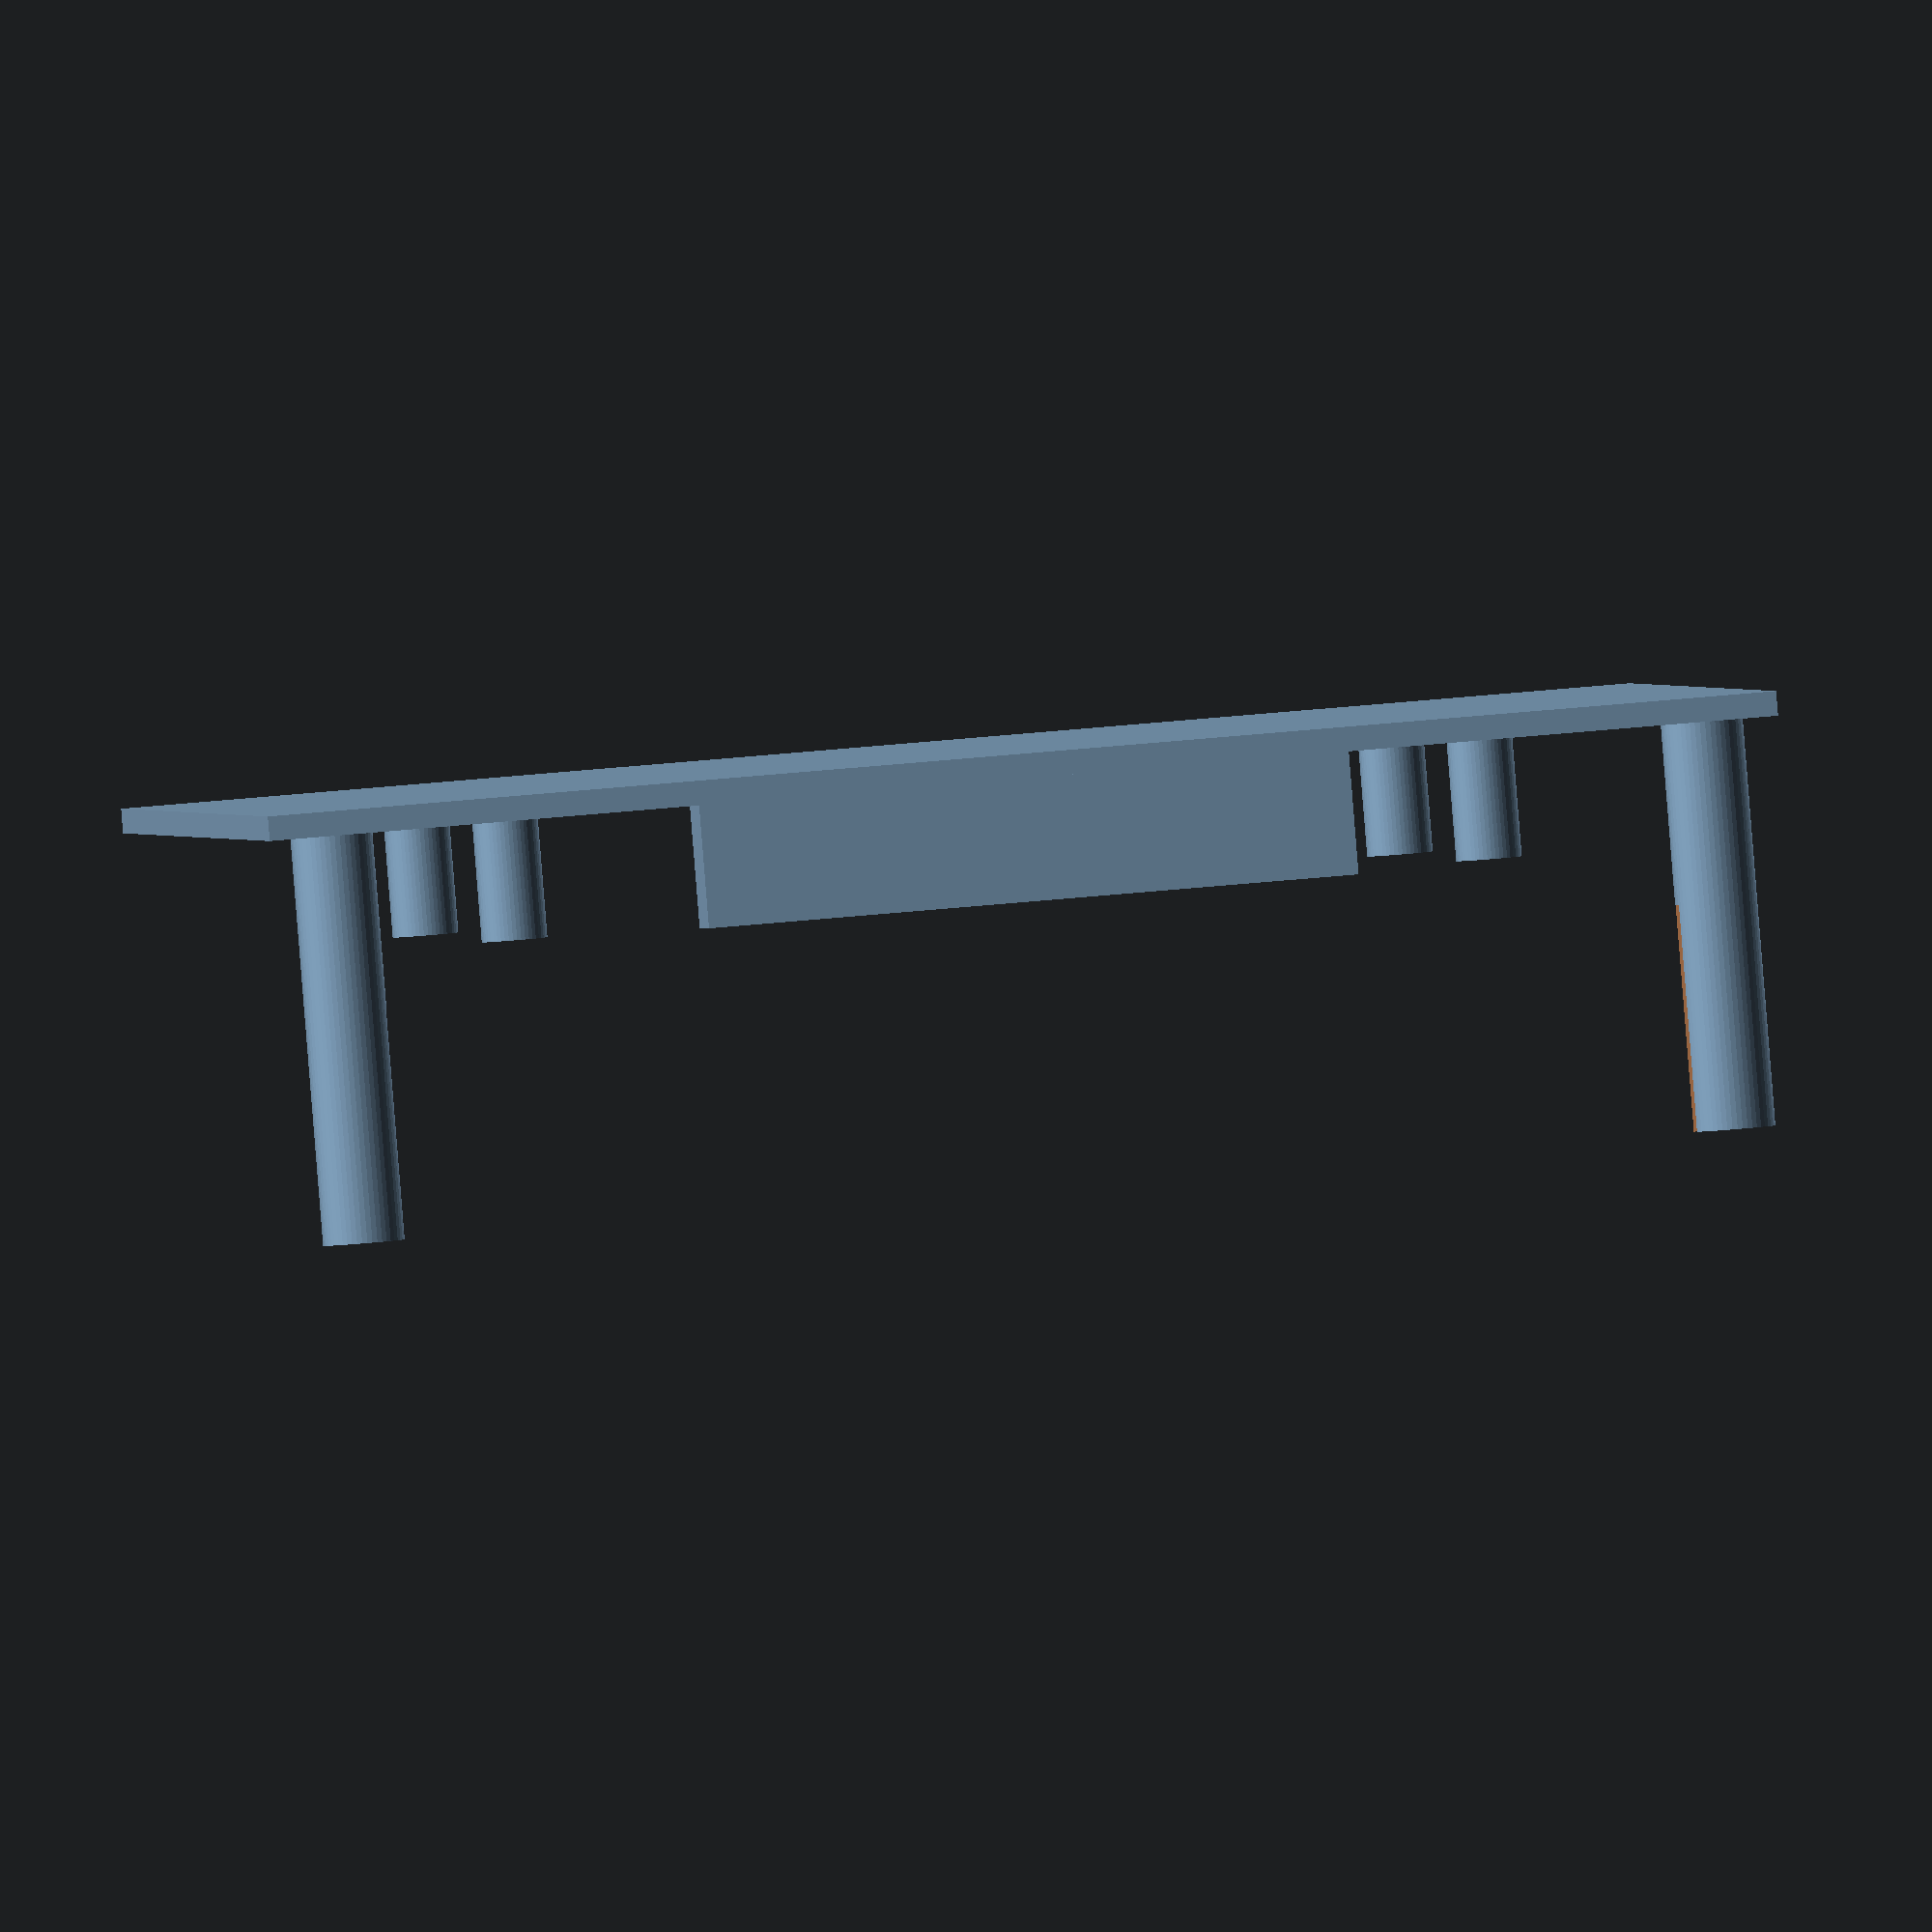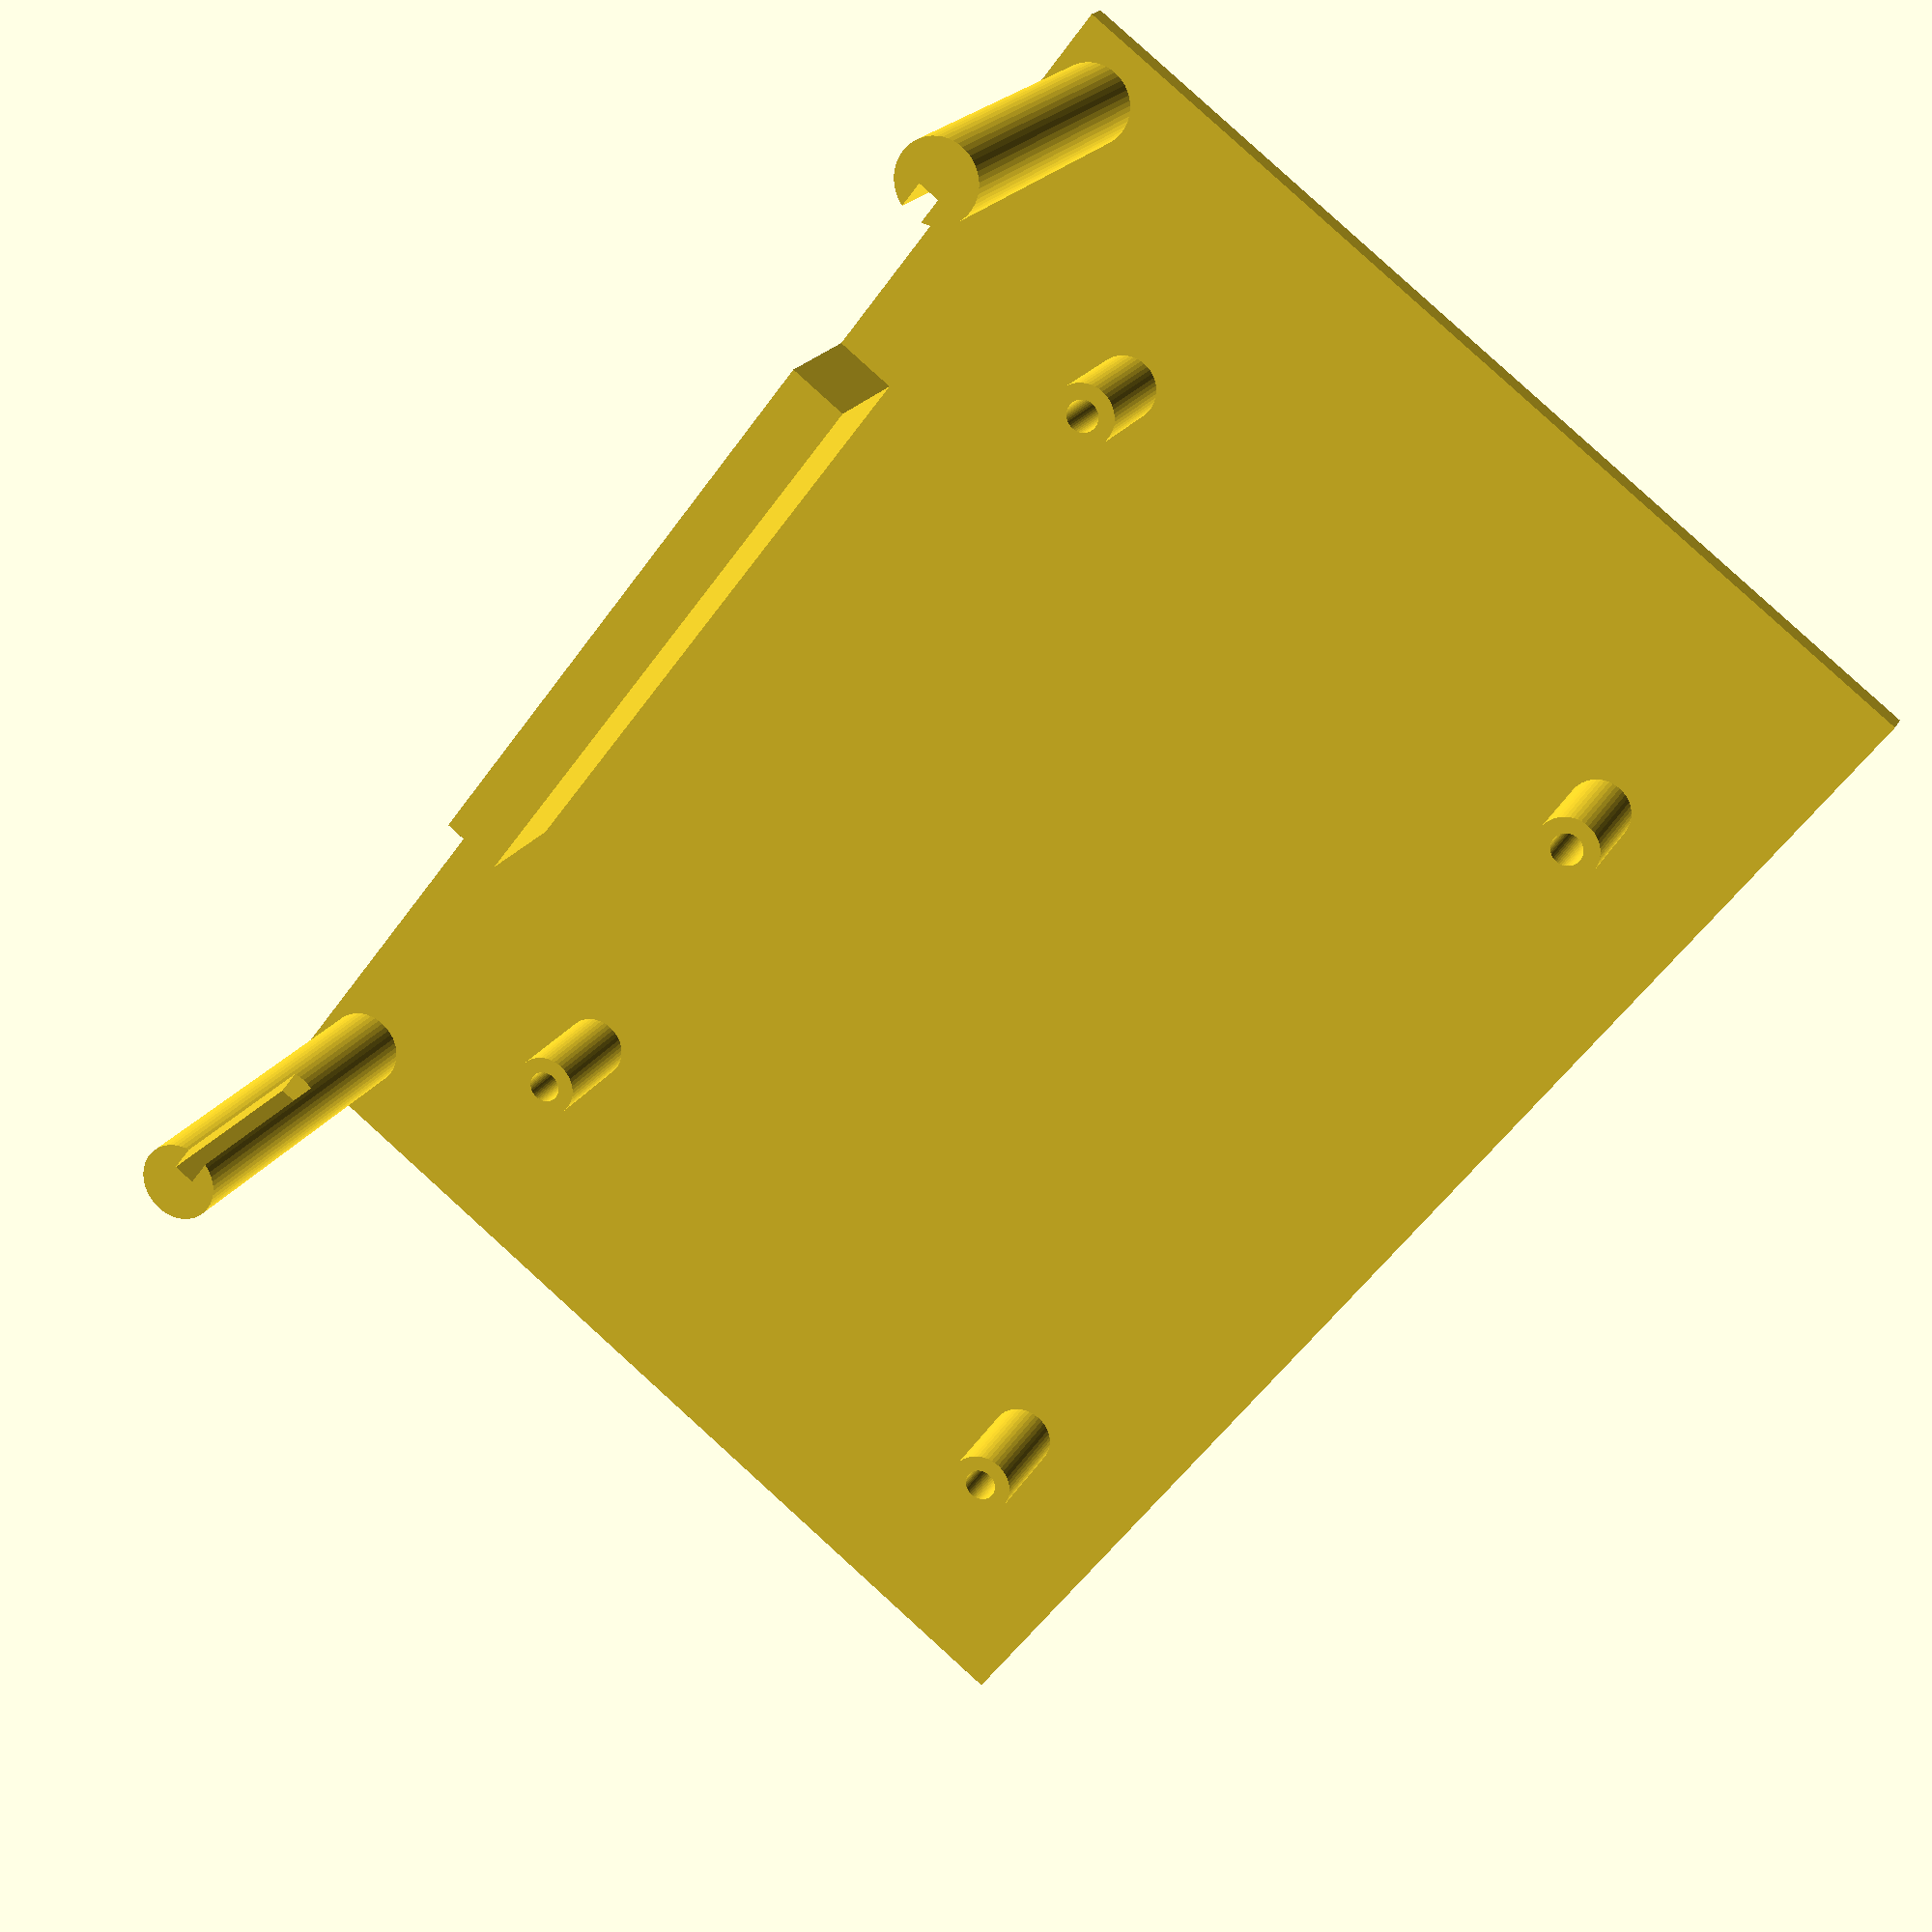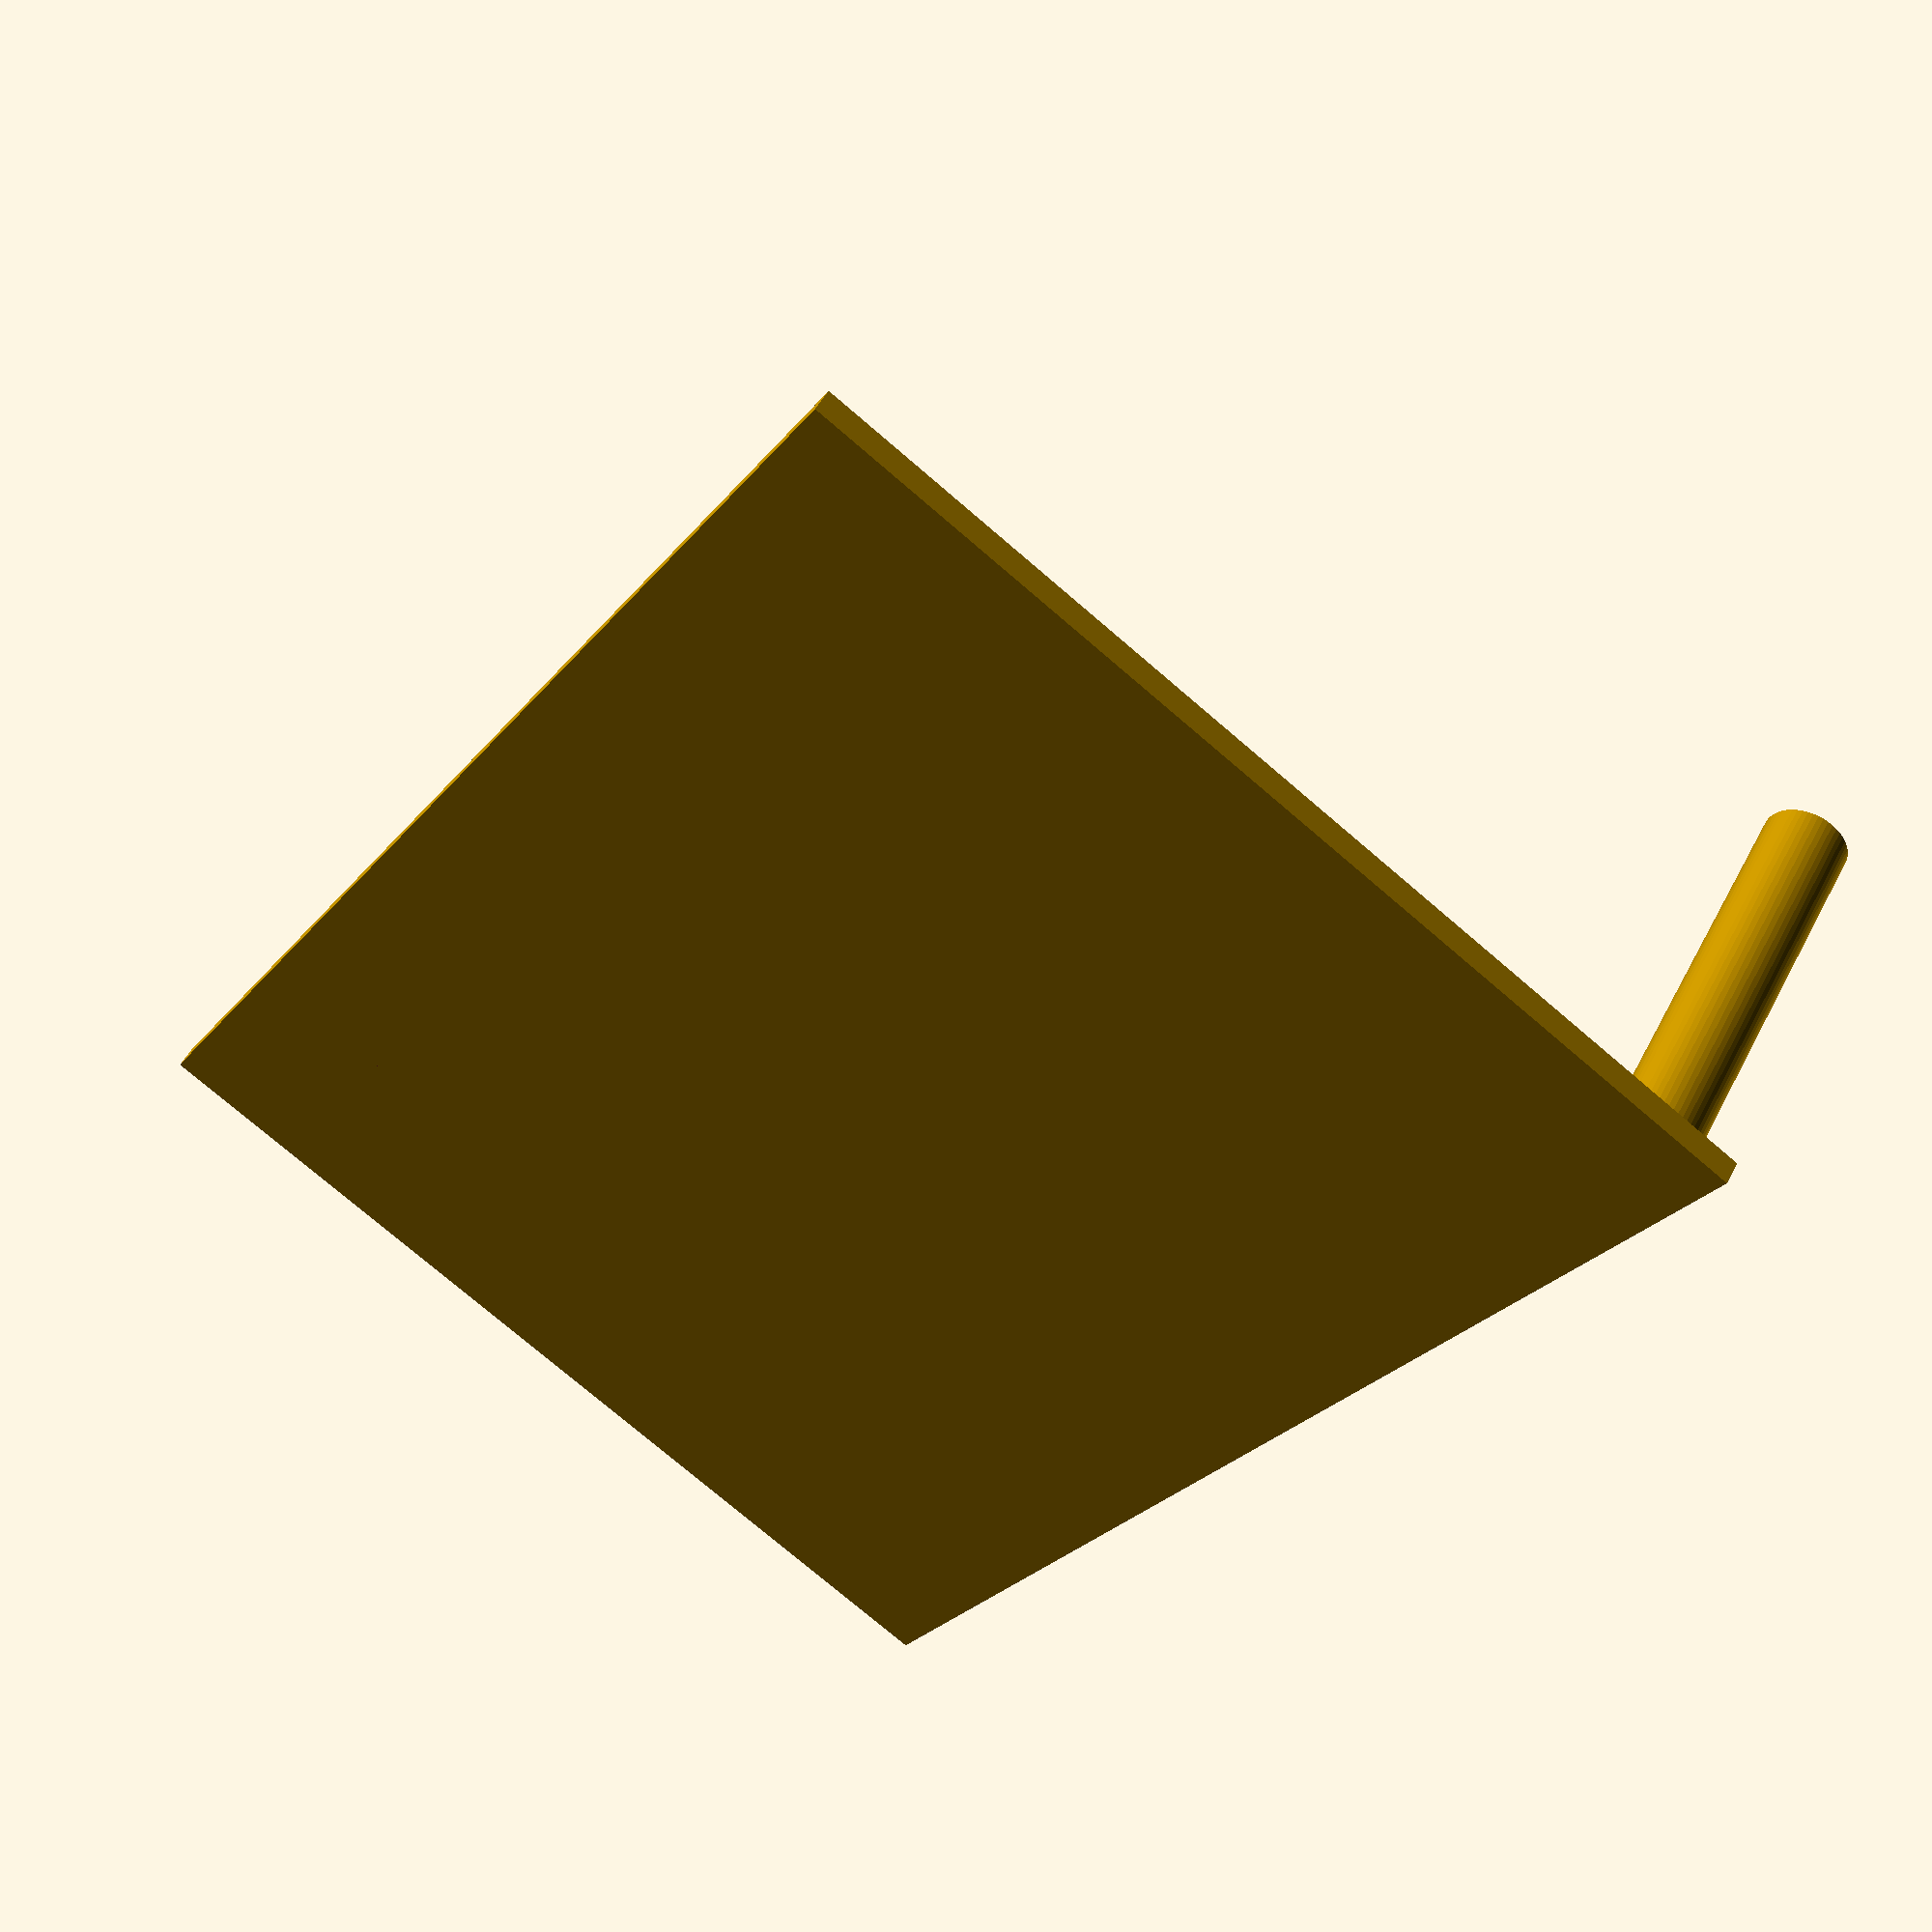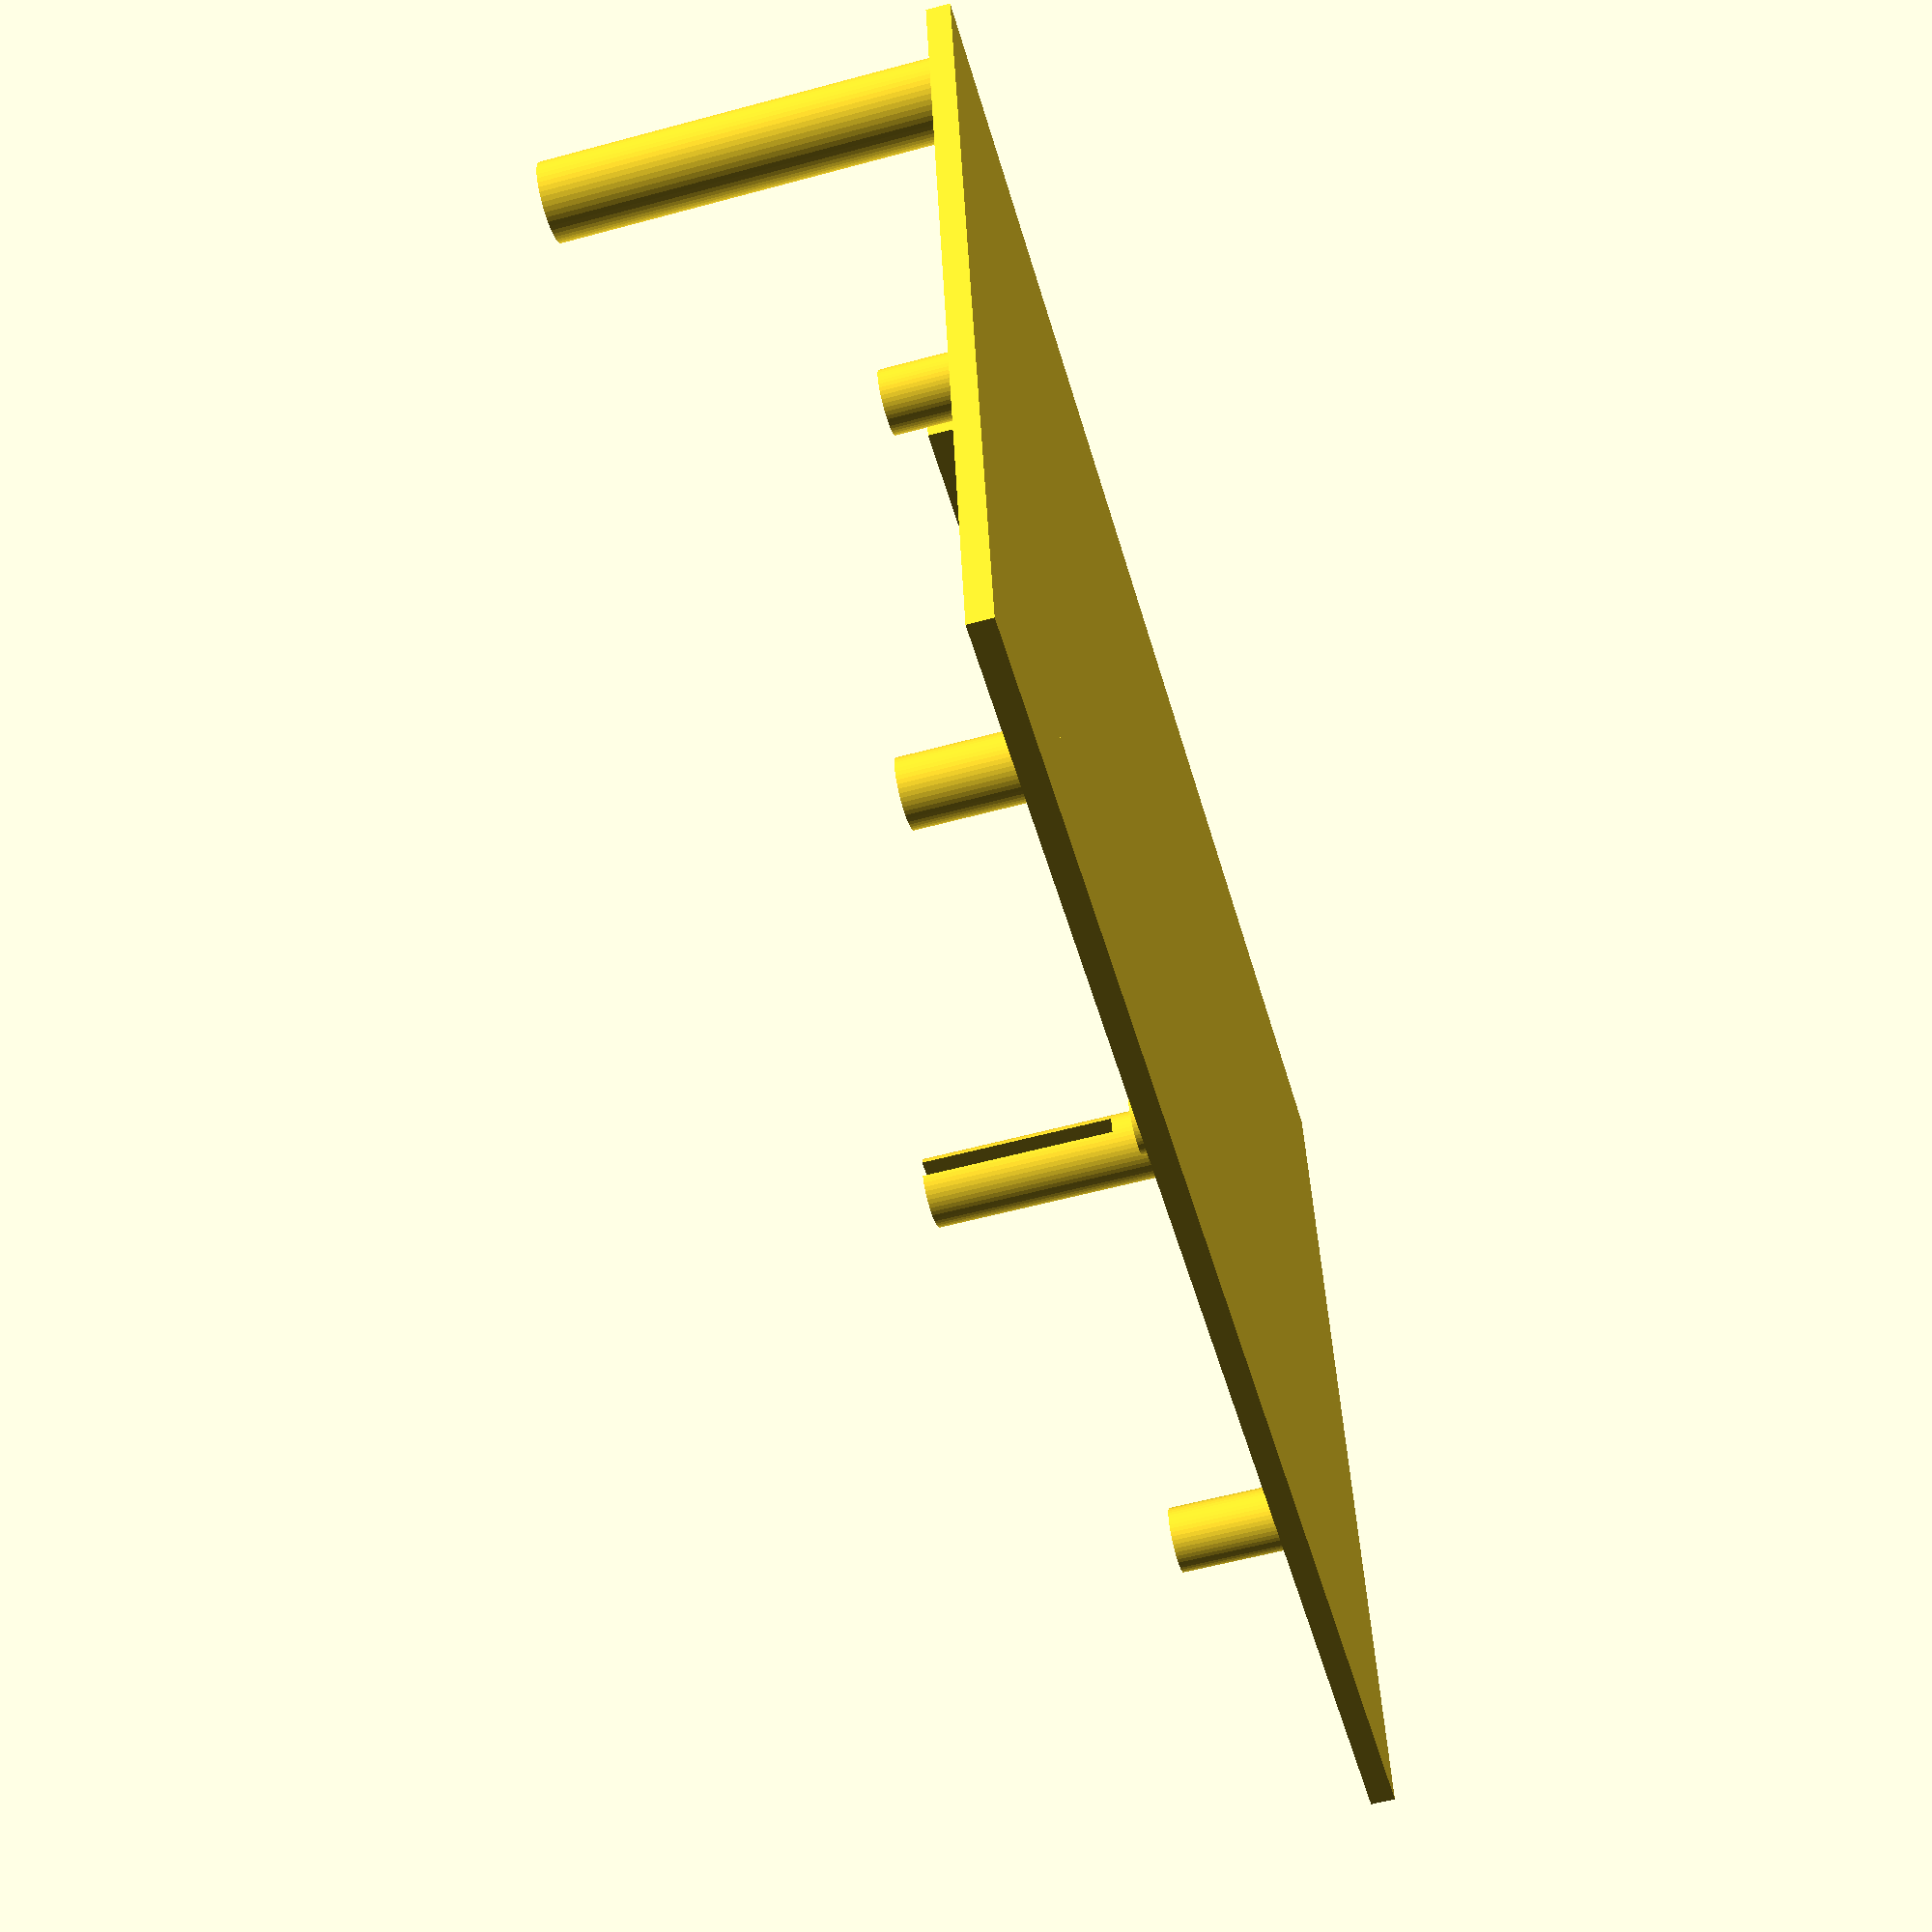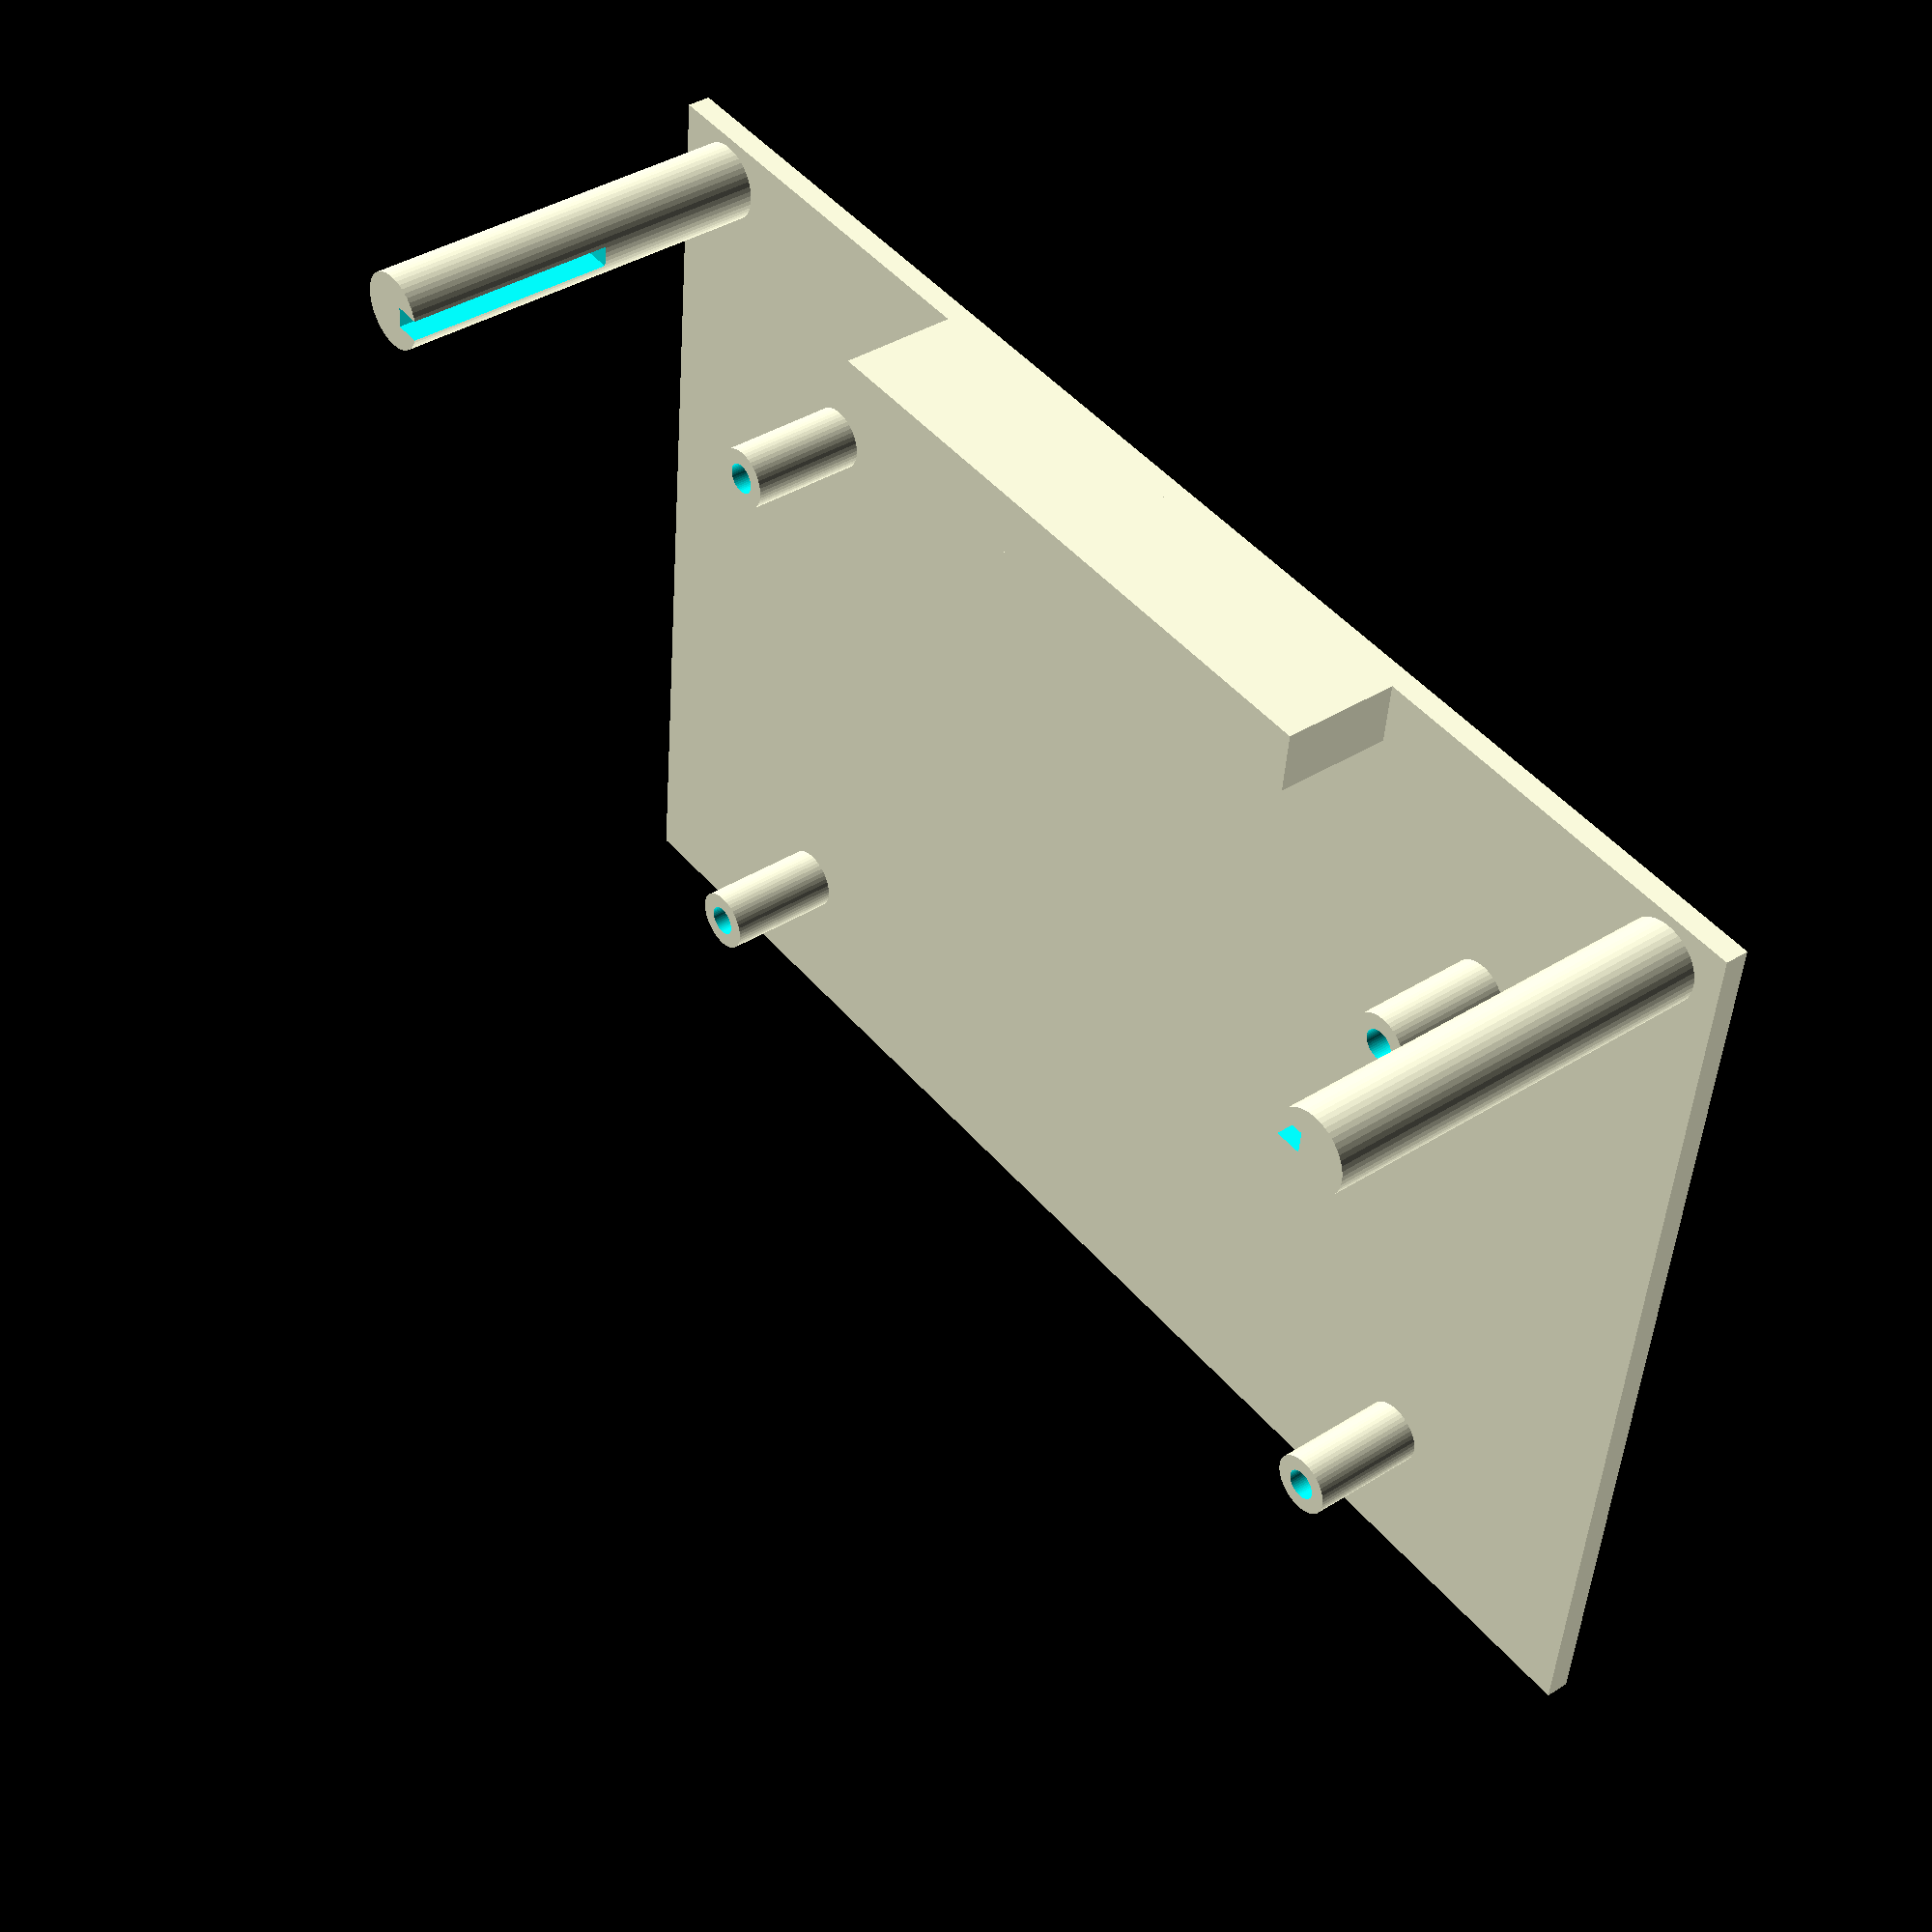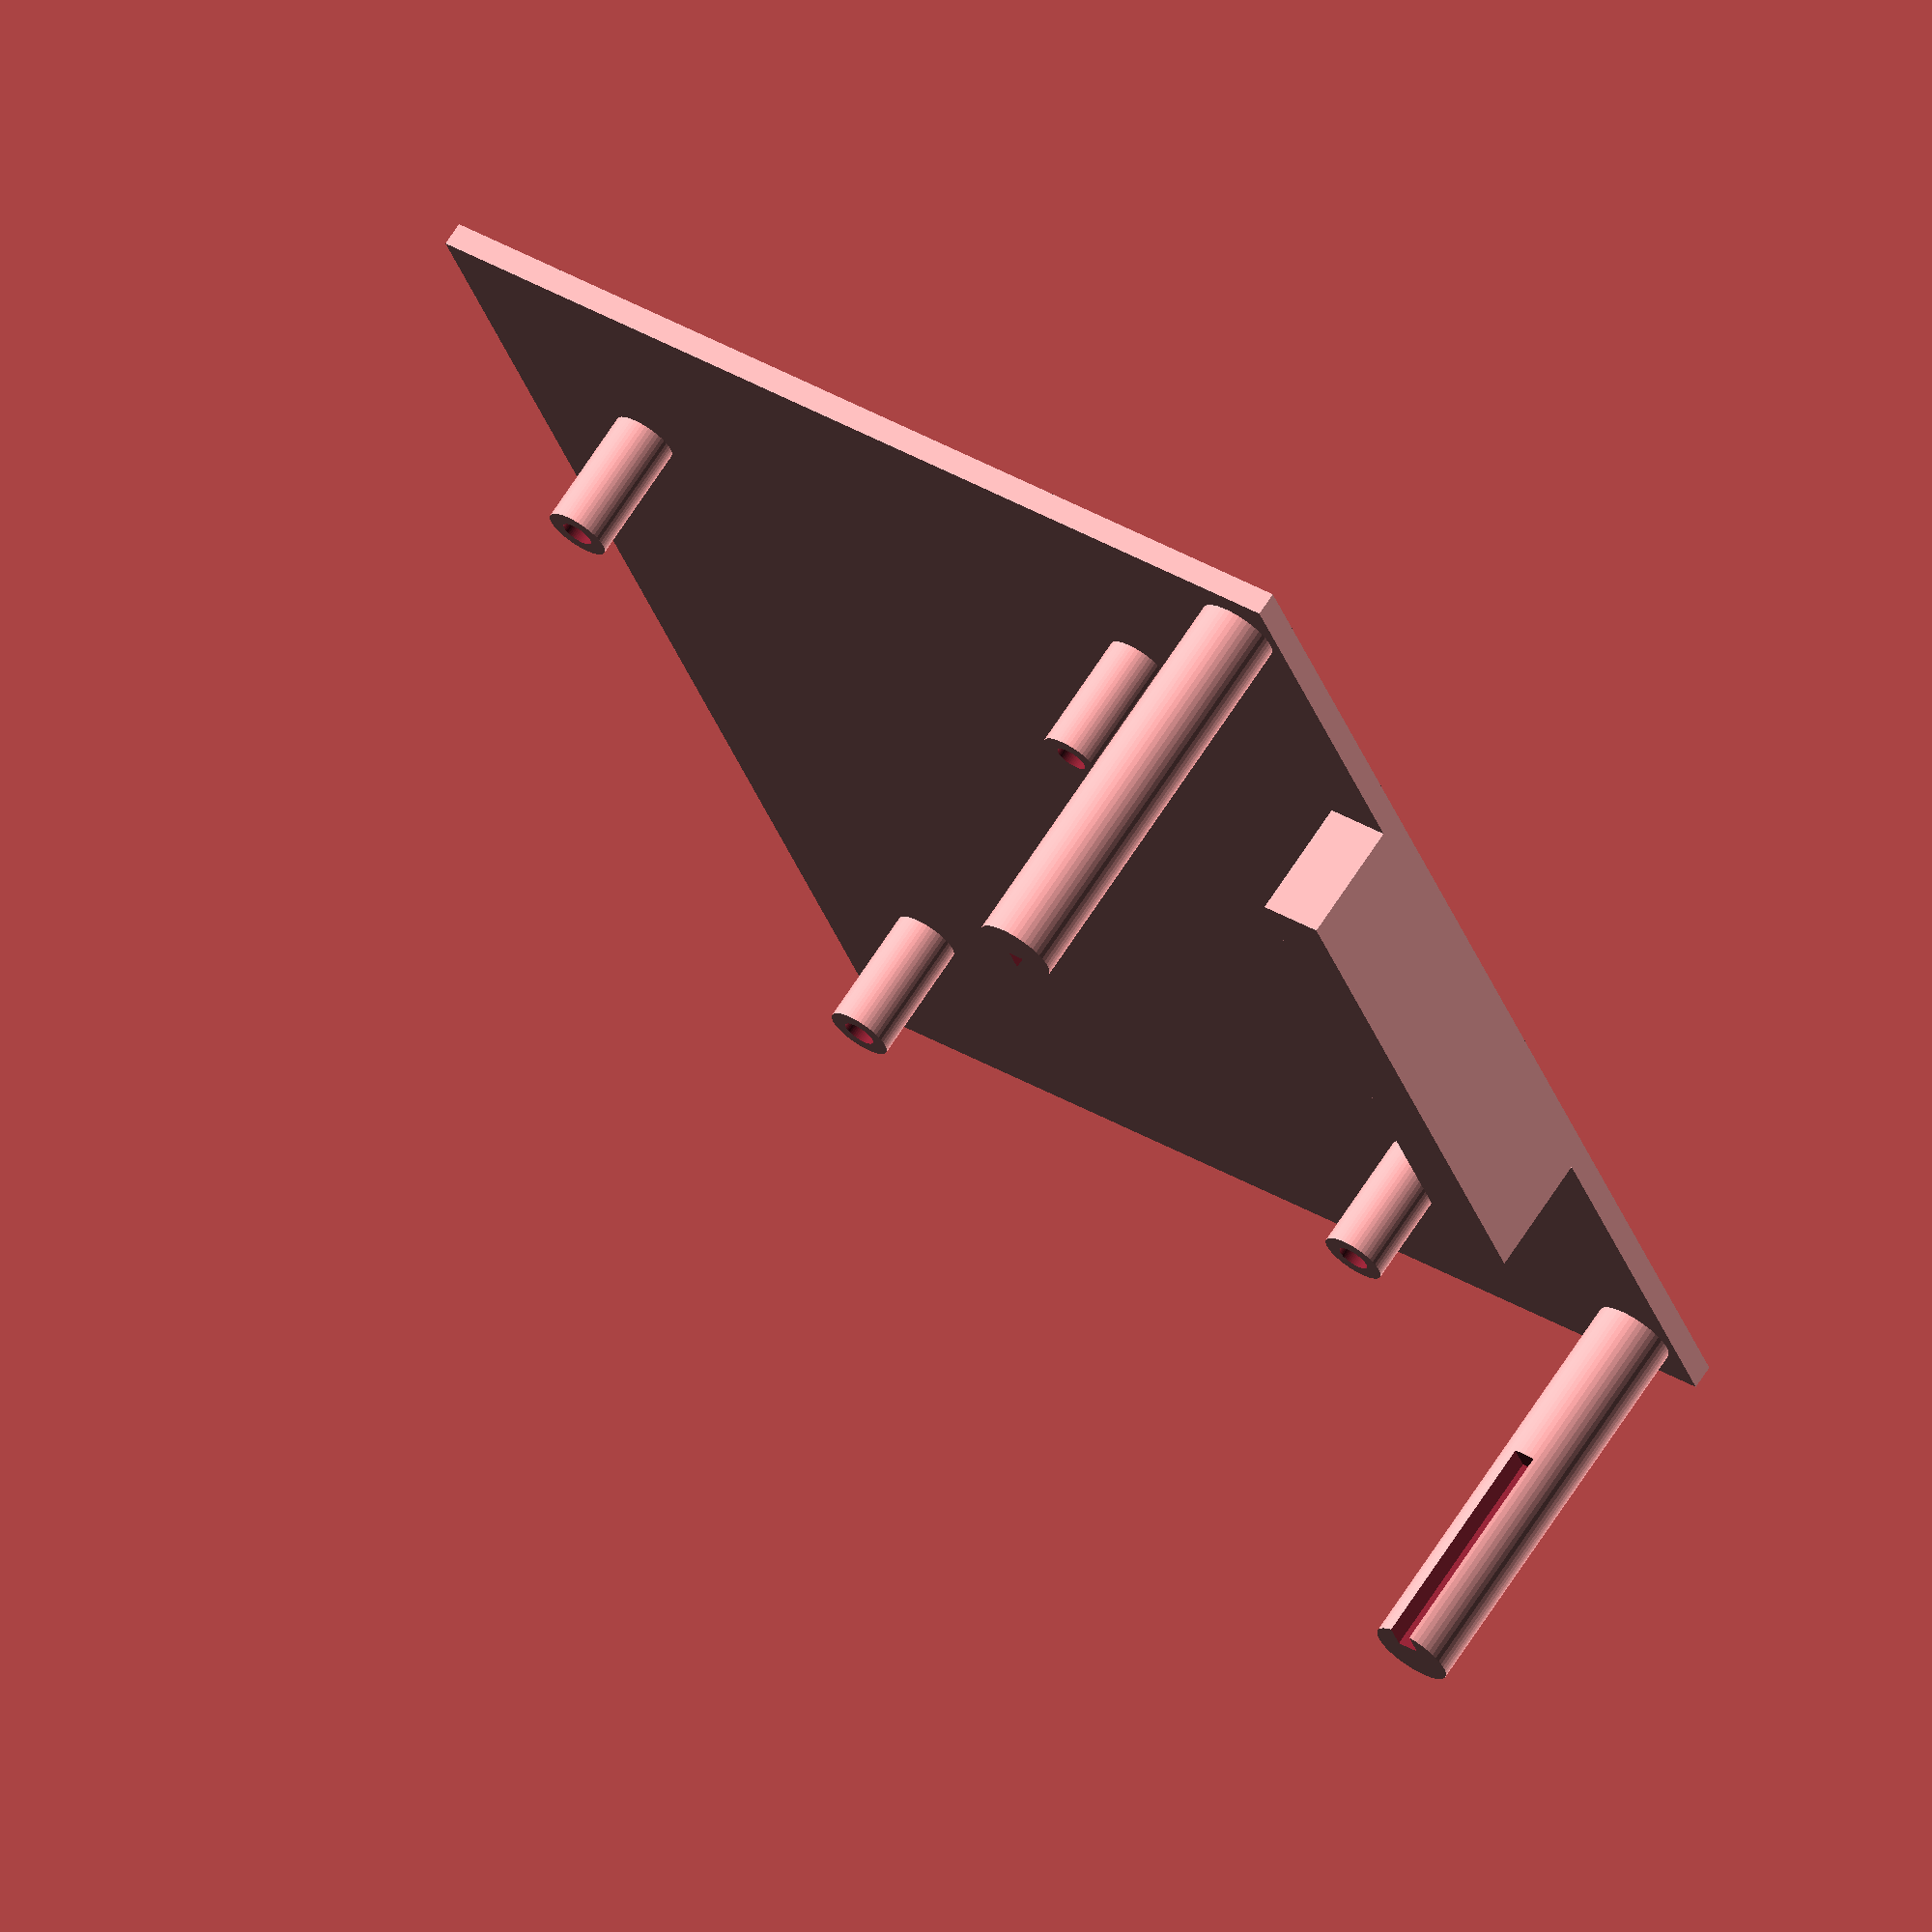
<openscad>
$fn=50;

disp_l = 165.75;
disp_h = 105.39;
disp_w = 2.8;
disp_ribbon_w = 19.5;
disp_ribbon_offset = 78.06-(disp_ribbon_w/2);
disp_frame_s = 9;
disp_frame_nwe = 3.5;

pcb_w = 128.8;
pcb_h = 85.5;
pcb_space_above = 15;
pcb_space_below = 5;

pcb_drillhole_ll = [4.4, 4.7, 0];
pcb_drillhole_ul = [4.4, pcb_h-4.7, 0];

pcb_drillhole_lr = [pcb_w-4.4, 4.7, 0];
pcb_drillhole_ur = [pcb_w-4.4, pcb_h-4.7, 0];

pcb_display_offset = [28, 26, 0]; // guesswork and sloppy measurements

base_extra_w = 10;
plate_width = 3;
spacer_r = 4;

// base plate
module baseplate() {
cube([base_extra_w + disp_l + base_extra_w, base_extra_w + disp_h + base_extra_w, plate_width]);
}

module hollow_spacer(r1=spacer_r, r2=2, h=plate_width+pcb_space_above) {
	difference() {
	cylinder(r=r1, h=h);
	translate([0,0,-1]) cylinder(r=r2, h=h+2);
	}
}

module display () {
	cube([disp_l, disp_w, disp_h]);
}

// baseplate plus spacer for PCB
baseplate();
translate(pcb_display_offset) {
	translate(pcb_drillhole_ul) hollow_spacer();
	translate(pcb_drillhole_ur) hollow_spacer();
	translate(pcb_drillhole_ll) hollow_spacer();
	translate(pcb_drillhole_lr) hollow_spacer();
}

// display mount
difference() {
	union() {
		translate([base_extra_w/2+disp_frame_nwe, base_extra_w/2 + disp_w/2 , 0]) cylinder(r=base_extra_w/2,h=disp_h/2);
		translate([disp_l+base_extra_w*1.5-disp_frame_nwe, base_extra_w/2 + disp_w/2 , 0]) cylinder(r=base_extra_w/2,h=disp_h/2);
	}
	translate([base_extra_w, base_extra_w/2, 25]) display();
}

// controller mount
translate([base_extra_w + disp_l/2-40, 0, plate_width-0.01]) cube([80, 8, 15]);
</openscad>
<views>
elev=88.9 azim=8.2 roll=184.6 proj=o view=wireframe
elev=339.7 azim=127.5 roll=21.1 proj=p view=solid
elev=130.6 azim=238.0 roll=333.6 proj=p view=solid
elev=238.1 azim=8.0 roll=74.3 proj=p view=solid
elev=140.6 azim=6.1 roll=128.2 proj=p view=solid
elev=110.7 azim=70.1 roll=147.0 proj=o view=solid
</views>
